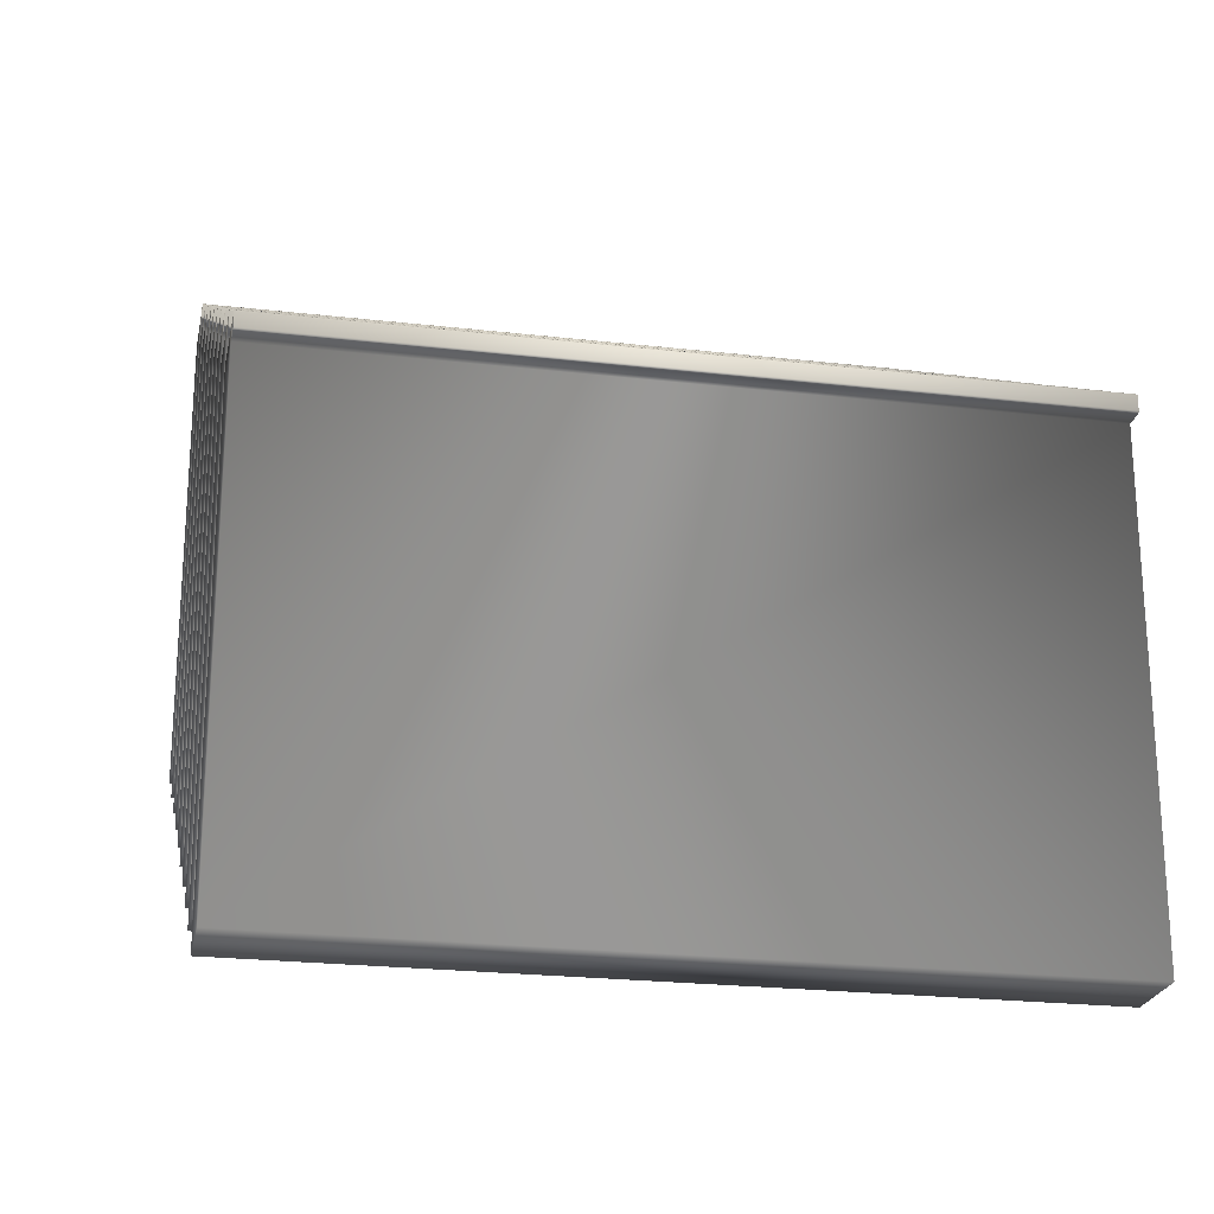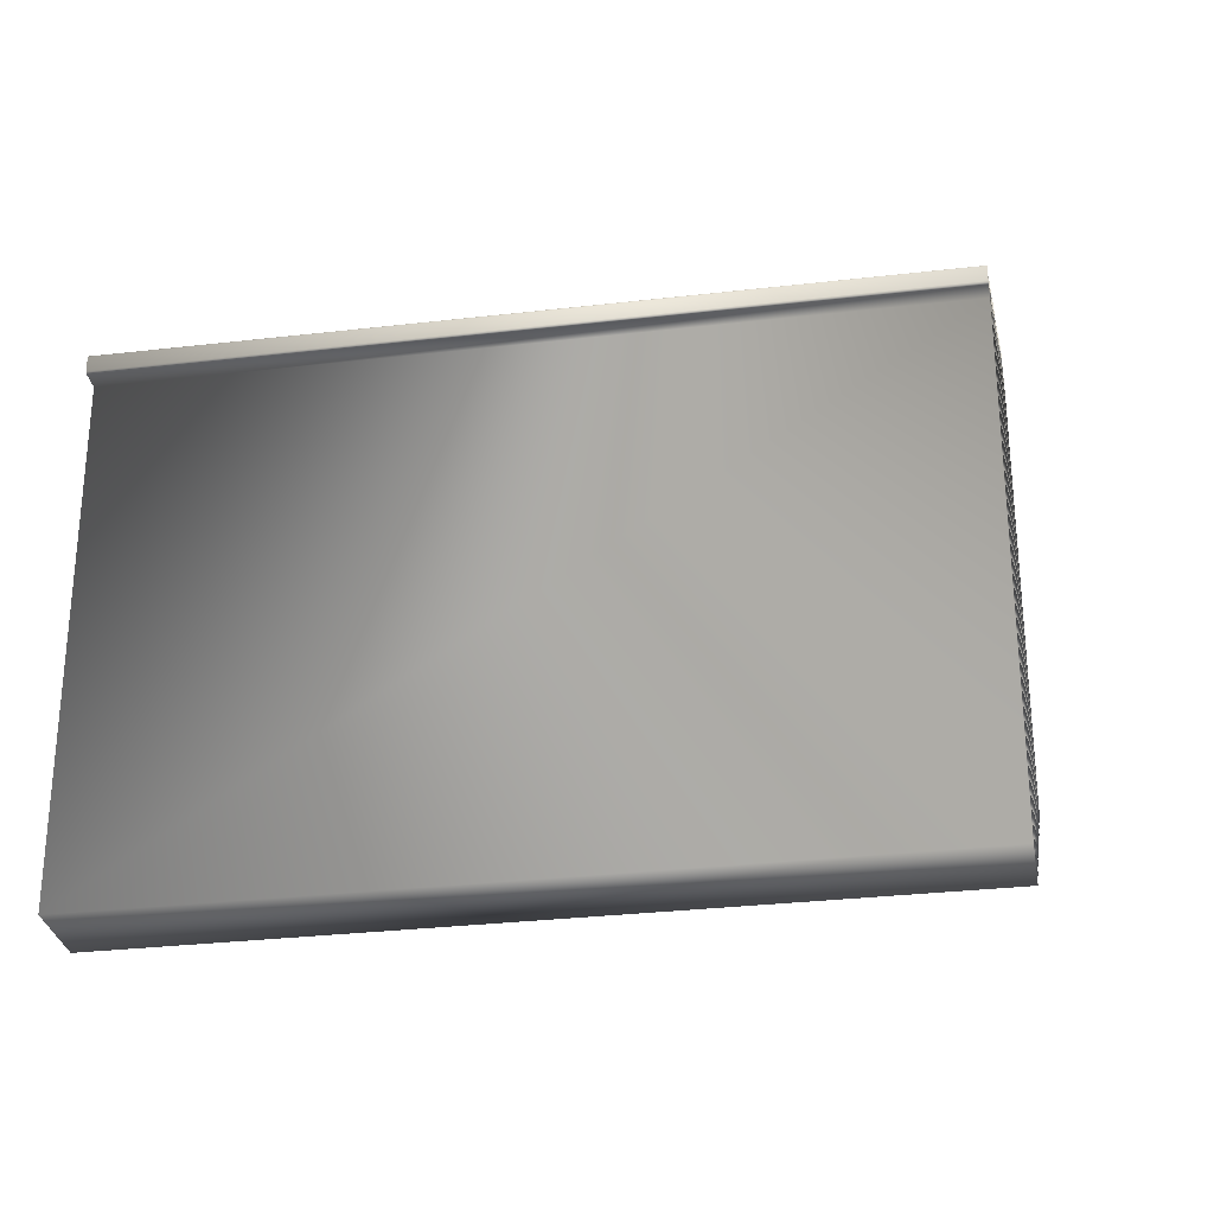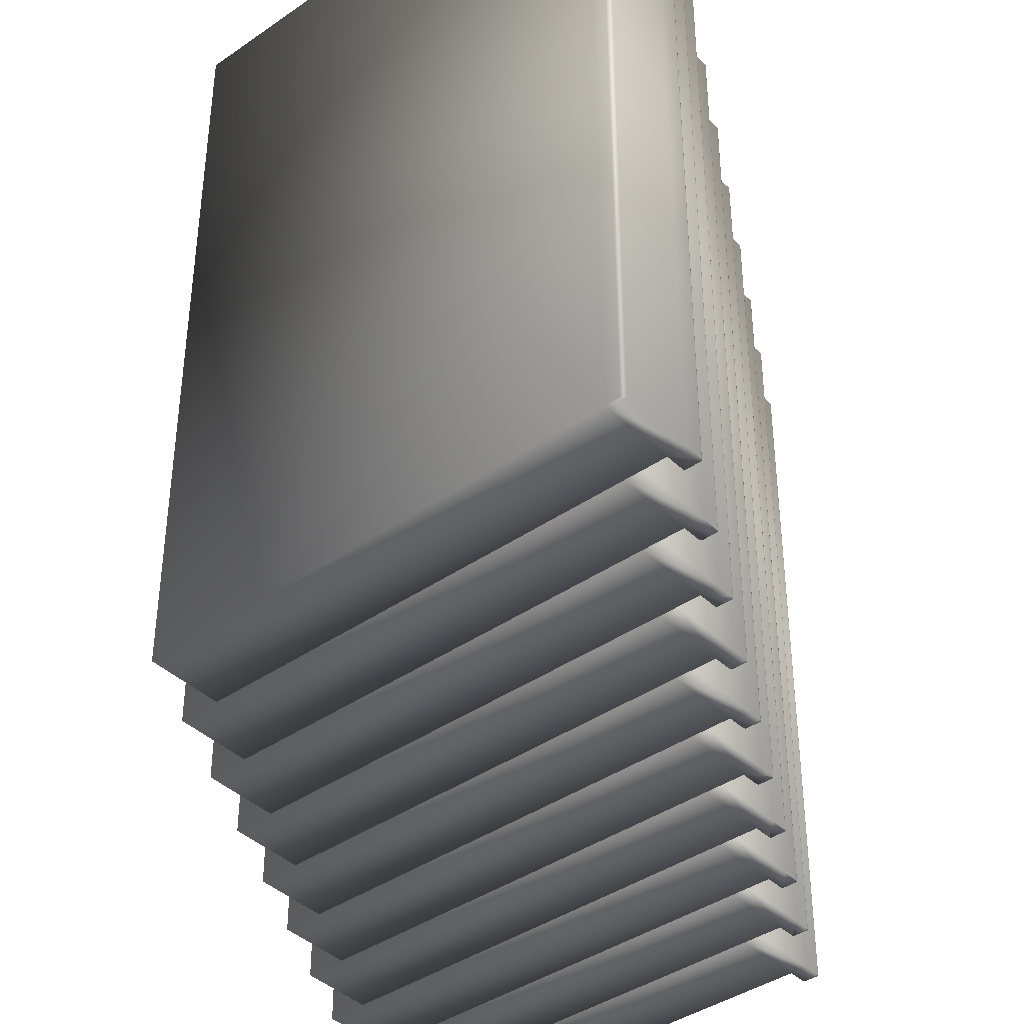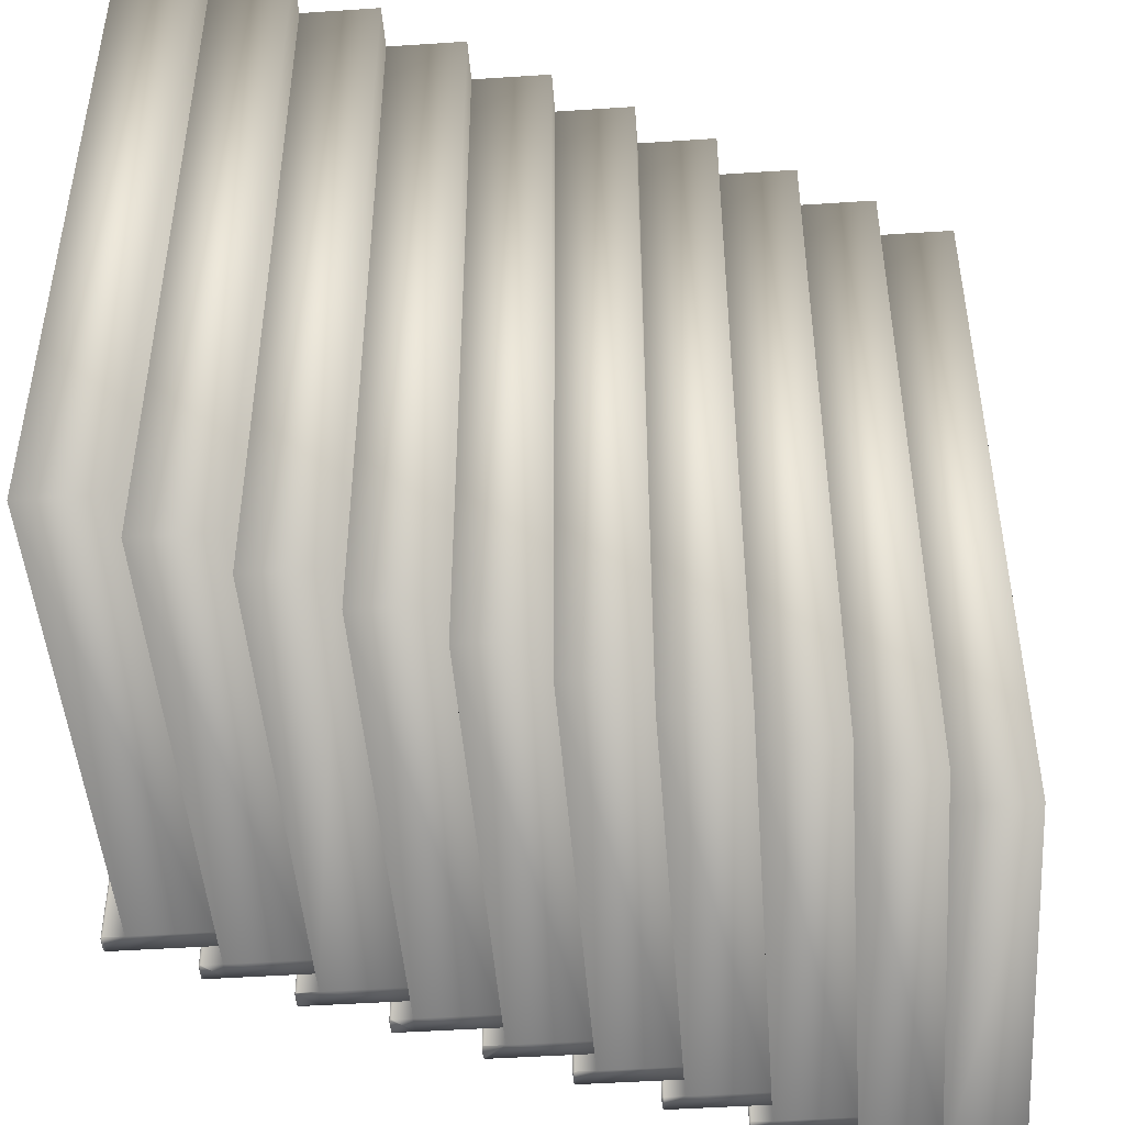
<metadata>
{"format":"obj","ext":"obj","renderer":"f3d","projection":"perspective","resolution":1024,"background":"white","views":[{"elev":-23.2,"azim":-101.1,"up":"+Y"},{"elev":-29.7,"azim":-80.2,"up":"+Y"},{"elev":-40.2,"azim":130.5,"up":"+Z"},{"elev":-47.1,"azim":4.3,"up":"+Z"}]}
</metadata>
<code>
v  0.3653 0.0607 0.3554
v  0.3653 0.0607 -0.3554
v  0.3653 0.047 -0.3554
v  0.3653 0.047 0.3554
v  0.2942 -0.4098 -0.3554
v  0.2942 -0.4098 0.3554
v  0.3653 -0.4098 0.3554
v  0.3653 -0.4098 -0.3554
v  0.2942 0.047 0.3554
v  0.2942 0.047 -0.3554
v  0.365 0.062 -0.3554
v  0.3643 0.0631 -0.3554
v  0.3632 0.0638 -0.3554
v  0.362 0.0641 -0.3554
v  0.2942 0.0641 -0.3554
v  0.362 0.0641 0.3554
v  0.2942 0.0641 0.3554
v  0.2756 0.0472 -0.3554
v  0.2764 0.047 -0.3554
v  0.275 0.0476 -0.3554
v  0.2746 0.0482 -0.3554
v  0.2744 0.049 -0.3554
v  0.2744 0.0621 -0.3554
v  0.2746 0.0629 -0.3554
v  0.2756 0.0639 -0.3554
v  0.275 0.0635 -0.3554
v  0.2764 0.0641 -0.3554
v  0.2744 0.0621 0.3554
v  0.2744 0.049 0.3554
v  0.2746 0.0629 0.3554
v  0.2746 0.0482 0.3554
v  0.275 0.0635 0.3554
v  0.275 0.0476 0.3554
v  0.2756 0.0472 0.3554
v  0.2756 0.0639 0.3554
v  0.2764 0.047 0.3554
v  0.2764 0.0641 0.3554
v  0.2942 0.0246 0.3554
v  0.2231 0.0246 0.3554
v  0.2231 0.0246 -0.3554
v  0.2942 0.0246 -0.3554
v  0.2231 -0.4492 0.3554
v  0.2942 -0.4492 0.3554
v  0.2942 -0.4492 -0.3554
v  0.2231 -0.4492 -0.3554
v  0.2231 0.0074 0.3554
v  0.2942 0.0074 0.3554
v  0.2942 0.0074 -0.3554
v  0.2231 0.0074 -0.3554
v  0.2046 0.0077 -0.3554
v  0.2053 0.0074 -0.3554
v  0.2039 0.024 -0.3554
v  0.2034 0.0094 -0.3554
v  0.2035 0.0088 -0.3554
v  0.2039 0.0081 -0.3554
v  0.2035 0.0234 -0.3554
v  0.2034 0.0226 -0.3554
v  0.2053 0.0246 -0.3554
v  0.2046 0.0245 -0.3554
v  0.2034 0.0226 0.3554
v  0.2034 0.0094 0.3554
v  0.2039 0.024 0.3554
v  0.2046 0.0245 0.3554
v  0.2053 0.0246 0.3554
v  0.2035 0.0234 0.3554
v  0.2053 0.0074 0.3554
v  0.2035 0.0088 0.3554
v  0.2046 0.0077 0.3554
v  0.2039 0.0081 0.3554
v  0.2231 -0.0149 0.3554
v  0.152 -0.0149 0.3554
v  0.152 -0.0149 -0.3554
v  0.2231 -0.0149 -0.3554
v  0.152 -0.4887 0.3554
v  0.2231 -0.4887 0.3554
v  0.2231 -0.4887 -0.3554
v  0.152 -0.4887 -0.3554
v  0.152 -0.032 0.3554
v  0.2231 -0.032 0.3554
v  0.2231 -0.032 -0.3554
v  0.152 -0.032 -0.3554
v  0.1324 -0.0308 -0.3554
v  0.1329 -0.0315 -0.3554
v  0.1335 -0.0319 -0.3554
v  0.1335 -0.015 -0.3554
v  0.1323 -0.0168 -0.3554
v  0.1323 -0.0301 -0.3554
v  0.1324 -0.0161 -0.3554
v  0.1329 -0.0154 -0.3554
v  0.1343 -0.032 -0.3554
v  0.1343 -0.0149 -0.3554
v  0.1323 -0.0168 0.3554
v  0.1323 -0.0301 0.3554
v  0.1329 -0.0154 0.3554
v  0.1335 -0.015 0.3554
v  0.1343 -0.0149 0.3554
v  0.1324 -0.0161 0.3554
v  0.1343 -0.032 0.3554
v  0.1335 -0.0319 0.3554
v  0.1324 -0.0308 0.3554
v  0.1329 -0.0315 0.3554
v  0.0809 -0.0543 0.3554
v  0.0809 -0.0543 -0.3554
v  0.152 -0.0543 -0.3554
v  0.152 -0.0543 0.3554
v  0.0809 -0.5283 0.3554
v  0.152 -0.5283 0.3554
v  0.152 -0.5283 -0.3554
v  0.0809 -0.5283 -0.3554
v  0.0809 -0.0715 0.3554
v  0.152 -0.0715 0.3554
v  0.152 -0.0715 -0.3554
v  0.0809 -0.0715 -0.3554
v  0.0618 -0.0709 -0.3554
v  0.0624 -0.0714 -0.3554
v  0.0632 -0.0715 -0.3554
v  0.0624 -0.0545 -0.3554
v  0.0614 -0.0703 -0.3554
v  0.0612 -0.0695 -0.3554
v  0.0618 -0.0549 -0.3554
v  0.0614 -0.0557 -0.3554
v  0.0612 -0.0563 -0.3554
v  0.0632 -0.0543 -0.3554
v  0.0612 -0.0563 0.3554
v  0.0612 -0.0695 0.3554
v  0.0618 -0.0549 0.3554
v  0.0624 -0.0545 0.3554
v  0.0632 -0.0543 0.3554
v  0.0614 -0.0557 0.3554
v  0.0614 -0.0703 0.3554
v  0.0624 -0.0714 0.3554
v  0.0618 -0.0709 0.3554
v  0.0632 -0.0715 0.3554
v  0.0809 -0.0939 0.3554
v  0.0098 -0.0939 0.3554
v  0.0098 -0.0939 -0.3554
v  0.0809 -0.0939 -0.3554
v  0.0098 -0.5678 0.3554
v  0.0809 -0.5678 0.3554
v  0.0809 -0.5678 -0.3554
v  0.0098 -0.5678 -0.3554
v  0.0098 -0.111 0.3554
v  0.0809 -0.111 0.3554
v  0.0809 -0.111 -0.3554
v  0.0098 -0.111 -0.3554
v  -0.0086 -0.1108 -0.3554
v  -0.0079 -0.111 -0.3554
v  -0.0079 -0.0939 -0.3554
v  -0.0086 -0.094 -0.3554
v  -0.0097 -0.1098 -0.3554
v  -0.0093 -0.1104 -0.3554
v  -0.0098 -0.0959 -0.3554
v  -0.0098 -0.109 -0.3554
v  -0.0097 -0.0951 -0.3554
v  -0.0093 -0.0944 -0.3554
v  -0.0098 -0.0959 0.3554
v  -0.0098 -0.109 0.3554
v  -0.0086 -0.094 0.3554
v  -0.0079 -0.0939 0.3554
v  -0.0093 -0.0944 0.3554
v  -0.0097 -0.0951 0.3554
v  -0.0079 -0.111 0.3554
v  -0.0093 -0.1104 0.3554
v  -0.0097 -0.1098 0.3554
v  -0.0086 -0.1108 0.3554
v  -0.0612 -0.1334 -0.3554
v  0.0098 -0.1334 -0.3554
v  0.0098 -0.1334 0.3554
v  -0.0612 -0.1334 0.3554
v  0.0098 -0.6072 0.3554
v  0.0098 -0.6072 -0.3554
v  -0.0612 -0.6072 -0.3554
v  -0.0612 -0.6072 0.3554
v  -0.0612 -0.1504 0.3554
v  0.0098 -0.1504 0.3554
v  0.0098 -0.1504 -0.3554
v  -0.0612 -0.1504 -0.3554
v  -0.0797 -0.1503 -0.3554
v  -0.0789 -0.1504 -0.3554
v  -0.0803 -0.1499 -0.3554
v  -0.0809 -0.1353 -0.3554
v  -0.0809 -0.1485 -0.3554
v  -0.0808 -0.1492 -0.3554
v  -0.0808 -0.1346 -0.3554
v  -0.0803 -0.134 -0.3554
v  -0.0797 -0.1335 -0.3554
v  -0.0789 -0.1334 -0.3554
v  -0.0809 -0.1353 0.3554
v  -0.0809 -0.1485 0.3554
v  -0.0803 -0.134 0.3554
v  -0.0797 -0.1335 0.3554
v  -0.0789 -0.1334 0.3554
v  -0.0808 -0.1346 0.3554
v  -0.0797 -0.1503 0.3554
v  -0.0803 -0.1499 0.3554
v  -0.0808 -0.1492 0.3554
v  -0.0789 -0.1504 0.3554
v  -0.0612 -0.1729 -0.3554
v  -0.0612 -0.1729 0.3554
v  -0.1323 -0.1729 0.3554
v  -0.1323 -0.1729 -0.3554
v  -0.0612 -0.6467 -0.3554
v  -0.1323 -0.6467 -0.3554
v  -0.1323 -0.6467 0.3554
v  -0.0612 -0.6467 0.3554
v  -0.1323 -0.1899 0.3554
v  -0.0612 -0.1899 0.3554
v  -0.0612 -0.1899 -0.3554
v  -0.1323 -0.1899 -0.3554
v  -0.1515 -0.1893 -0.3554
v  -0.1508 -0.1899 -0.3554
v  -0.15 -0.1899 -0.3554
v  -0.1519 -0.1741 -0.3554
v  -0.152 -0.1879 -0.3554
v  -0.1519 -0.1887 -0.3554
v  -0.152 -0.1748 -0.3554
v  -0.1508 -0.173 -0.3554
v  -0.1515 -0.1734 -0.3554
v  -0.15 -0.1729 -0.3554
v  -0.152 -0.1879 0.3554
v  -0.152 -0.1748 0.3554
v  -0.1515 -0.1734 0.3554
v  -0.1508 -0.173 0.3554
v  -0.15 -0.1729 0.3554
v  -0.1519 -0.1741 0.3554
v  -0.1515 -0.1893 0.3554
v  -0.1519 -0.1887 0.3554
v  -0.1508 -0.1899 0.3554
v  -0.15 -0.1899 0.3554
v  -0.2034 -0.2123 0.3554
v  -0.2034 -0.2123 -0.3554
v  -0.1323 -0.2123 -0.3554
v  -0.1323 -0.2123 0.3554
v  -0.1323 -0.6862 -0.3554
v  -0.2034 -0.6862 -0.3554
v  -0.2034 -0.6862 0.3554
v  -0.1323 -0.6862 0.3554
v  -0.2034 -0.2294 0.3554
v  -0.1323 -0.2294 0.3554
v  -0.1323 -0.2294 -0.3554
v  -0.2034 -0.2294 -0.3554
v  -0.2226 -0.2289 -0.3554
v  -0.2219 -0.2293 -0.3554
v  -0.2211 -0.2294 -0.3554
v  -0.2231 -0.2274 -0.3554
v  -0.223 -0.2282 -0.3554
v  -0.223 -0.2135 -0.3554
v  -0.2231 -0.2143 -0.3554
v  -0.2226 -0.2129 -0.3554
v  -0.2219 -0.2125 -0.3554
v  -0.2211 -0.2123 -0.3554
v  -0.2231 -0.2143 0.3554
v  -0.2231 -0.2274 0.3554
v  -0.223 -0.2135 0.3554
v  -0.2226 -0.2129 0.3554
v  -0.2219 -0.2125 0.3554
v  -0.223 -0.2282 0.3554
v  -0.2219 -0.2293 0.3554
v  -0.2226 -0.2289 0.3554
v  -0.2211 -0.2294 0.3554
v  -0.2211 -0.2123 0.3554
v  -0.2034 -0.2518 -0.3554
v  -0.2034 -0.2518 0.3554
v  -0.2744 -0.2518 0.3554
v  -0.2744 -0.2518 -0.3554
v  -0.2744 -0.7256 -0.3554
v  -0.2744 -0.7256 0.3554
v  -0.2034 -0.7256 0.3554
v  -0.2034 -0.7256 -0.3554
v  -0.2744 -0.269 0.3554
v  -0.2034 -0.269 0.3554
v  -0.2034 -0.269 -0.3554
v  -0.2744 -0.269 -0.3554
v  -0.2942 -0.2538 -0.3554
v  -0.2942 -0.267 -0.3554
v  -0.2941 -0.2676 -0.3554
v  -0.2941 -0.253 -0.3554
v  -0.2922 -0.2518 -0.3554
v  -0.2936 -0.2524 -0.3554
v  -0.293 -0.2519 -0.3554
v  -0.2936 -0.2684 -0.3554
v  -0.293 -0.2688 -0.3554
v  -0.2922 -0.269 -0.3554
v  -0.2942 -0.267 0.3554
v  -0.2942 -0.2538 0.3554
v  -0.2922 -0.269 0.3554
v  -0.293 -0.2519 0.3554
v  -0.2922 -0.2518 0.3554
v  -0.2941 -0.253 0.3554
v  -0.2936 -0.2524 0.3554
v  -0.293 -0.2688 0.3554
v  -0.2936 -0.2684 0.3554
v  -0.2941 -0.2676 0.3554
v  -0.3455 -0.2913 0.3554
v  -0.3455 -0.2913 -0.3554
v  -0.2744 -0.2913 -0.3554
v  -0.2744 -0.2913 0.3554
v  -0.3455 -0.7651 0.3554
v  -0.2744 -0.7651 0.3554
v  -0.2744 -0.7651 -0.3554
v  -0.3455 -0.7651 -0.3554
v  -0.2744 -0.3084 0.3554
v  -0.3455 -0.3084 0.3554
v  -0.2744 -0.3084 -0.3554
v  -0.3455 -0.3084 -0.3554
v  -0.3641 -0.3083 -0.3554
v  -0.3633 -0.3084 -0.3554
v  -0.3633 -0.2913 -0.3554
v  -0.3651 -0.3072 -0.3554
v  -0.3647 -0.3078 -0.3554
v  -0.3653 -0.2932 -0.3554
v  -0.3653 -0.3065 -0.3554
v  -0.3647 -0.2918 -0.3554
v  -0.3651 -0.2925 -0.3554
v  -0.3641 -0.2914 -0.3554
v  -0.3653 -0.2932 0.3554
v  -0.3653 -0.3065 0.3554
v  -0.3651 -0.2925 0.3554
v  -0.3641 -0.2914 0.3554
v  -0.3633 -0.2913 0.3554
v  -0.3647 -0.2918 0.3554
v  -0.3641 -0.3083 0.3554
v  -0.3647 -0.3078 0.3554
v  -0.3651 -0.3072 0.3554
v  -0.3633 -0.3084 0.3554
v  0.365 0.062 0.3554
v  0.3643 0.0631 0.3554
v  0.3632 0.0638 0.3554
o Stairs_brick_015
g Stairs_brick_015
f 1 2 3 4
f 5 6 7 8
f 7 6 9 4
f 7 4 3 8
f 10 9 6 5
f 10 5 8 3
f 11 12 13 14
f 11 14 3 2
f 15 10 3 14
f 16 17 15 14
f 18 19 10 20
f 21 20 10 22
f 23 22 10 24
f 25 26 24 10
f 25 10 15 27
f 23 28 29 22
f 28 30 31 29
f 31 30 32 33
f 34 33 32 35
f 35 9 36 34
f 35 37 17 9
f 19 36 9 10
f 25 27 37 35
f 35 32 26 25
f 26 32 30 24
f 23 24 30 28
f 34 36 19 18
f 18 20 33 34
f 20 21 31 33
f 31 21 22 29
f 17 37 27 15
f 38 39 40 41
f 42 43 44 45
f 46 47 43 42
f 47 48 44 43
f 45 49 46 42
f 48 49 45 44
f 40 49 48 41
f 47 38 41 48
f 39 38 47 46
f 50 51 49 52
f 52 53 54 55
f 53 52 56 57
f 50 52 55
f 58 59 52 40
f 49 40 52
f 57 60 61 53
f 62 63 64 60
f 62 60 65
f 66 60 64 39
f 67 61 60 68
f 67 68 69
f 60 66 68
f 39 46 66
f 66 46 49 51
f 58 64 63 59
f 52 59 63 62
f 62 65 56 52
f 56 65 60 57
f 68 66 51 50
f 55 69 68 50
f 67 69 55 54
f 54 53 61 67
f 58 40 39 64
f 70 71 72 73
f 74 75 76 77
f 78 79 75 74
f 79 80 76 75
f 77 81 78 74
f 80 81 77 76
f 80 73 72 81
f 70 73 80 79
f 78 71 70 79
f 82 83 84 85
f 86 87 82 88
f 88 82 85 89
f 81 85 84 90
f 91 85 81 72
f 92 93 87 86
f 92 94 95 96
f 94 92 97
f 92 96 71 98
f 99 100 93 92
f 100 99 101
f 92 98 99
f 71 78 98
f 78 81 90 98
f 91 96 95 85
f 85 95 94 89
f 89 94 97 88
f 88 97 92 86
f 99 98 90 84
f 84 83 101 99
f 101 83 82 100
f 82 87 93 100
f 96 91 72 71
f 102 103 104 105
f 106 107 108 109
f 110 111 107 106
f 111 112 108 107
f 113 110 106 109
f 112 113 109 108
f 113 112 104 103
f 105 104 112 111
f 102 105 111 110
f 114 115 116 117
f 118 114 117 119
f 117 120 121 122
f 119 117 122
f 123 117 116 113
f 113 103 123
f 122 124 125 119
f 110 126 127 128
f 124 129 126 130
f 124 130 125
f 131 132 130 126
f 133 131 126 110
f 102 110 128
f 110 113 116 133
f 117 123 128 127
f 127 126 120 117
f 121 120 126 129
f 129 124 122 121
f 116 115 131 133
f 114 132 131 115
f 114 118 130 132
f 118 119 125 130
f 103 102 128 123
f 134 135 136 137
f 138 139 140 141
f 142 143 139 138
f 143 144 140 139
f 145 142 138 141
f 144 145 141 140
f 144 137 136 145
f 144 143 134 137
f 142 135 134 143
f 146 147 145 148
f 149 150 151 146
f 152 153 149 154
f 154 149 155
f 150 149 153
f 146 148 149
f 145 136 148
f 156 157 153 152
f 158 159 135 160
f 161 160 162 156
f 157 156 163 164
f 156 162 165 163
f 160 135 142 162
f 145 147 162 142
f 148 159 158 149
f 160 155 149 158
f 154 155 160 161
f 154 161 156 152
f 147 146 165 162
f 165 146 151 163
f 151 150 164 163
f 153 157 164 150
f 148 136 135 159
f 166 167 168 169
f 170 171 172 173
f 174 175 170 173
f 170 175 176 171
f 173 172 177 174
f 172 171 176 177
f 177 176 167 166
f 168 167 176 175
f 174 169 168 175
f 178 179 177 180
f 181 182 183 184
f 180 177 184 183
f 185 184 177 186
f 177 166 187 186
f 181 188 189 182
f 190 191 192 193
f 189 194 195 196
f 194 189 188 193
f 194 193 192 169
f 174 197 194 169
f 179 197 174 177
f 187 192 191 186
f 185 186 191 190
f 184 185 190 193
f 184 193 188 181
f 197 179 178 194
f 195 194 178 180
f 195 180 183 196
f 196 183 182 189
f 166 169 192 187
f 198 199 200 201
f 202 203 204 205
f 206 207 205 204
f 205 207 208 202
f 204 203 209 206
f 203 202 208 209
f 198 201 209 208
f 199 198 208 207
f 206 200 199 207
f 210 211 212 201
f 213 214 215 210
f 214 213 216
f 217 218 213 201
f 217 201 219
f 210 201 213
f 209 201 212
f 220 214 216 221
f 222 223 224 221
f 222 221 225
f 200 220 221 224
f 226 227 220 200
f 228 226 206 229
f 200 206 226
f 206 209 212 229
f 219 224 223 217
f 218 217 223 222
f 213 218 222 225
f 216 213 225 221
f 212 211 228 229
f 228 211 210 226
f 210 215 227 226
f 215 214 220 227
f 224 219 201 200
f 230 231 232 233
f 234 235 236 237
f 237 236 238 239
f 234 237 239 240
f 241 238 236 235
f 234 240 241 235
f 232 231 241 240
f 233 232 240 239
f 230 233 239 238
f 242 243 244 245
f 242 245 246
f 245 231 247 248
f 249 247 231 250
f 250 231 251
f 241 231 245 244
f 248 252 253 245
f 254 255 256 253
f 254 253 252
f 257 253 258 259
f 238 260 258 253
f 261 238 253 256
f 230 238 261
f 238 241 244 260
f 250 251 261 256
f 250 256 255 249
f 247 249 255 254
f 248 247 254 252
f 243 258 260 244
f 242 259 258 243
f 257 259 242 246
f 257 246 245 253
f 251 231 230 261
f 262 263 264 265
f 266 267 268 269
f 268 267 270 271
f 269 268 271 272
f 266 273 270 267
f 266 269 272 273
f 273 272 262 265
f 272 271 263 262
f 264 263 271 270
f 274 275 276 277
f 278 279 277 276
f 279 278 280
f 281 265 278 276
f 265 281 282 283
f 273 265 283
f 284 275 274 285
f 264 286 287 288
f 286 289 290 287
f 285 289 286 284
f 286 291 292 293
f 284 286 293
f 264 270 286
f 283 286 270 273
f 287 280 278 288
f 290 279 280 287
f 290 289 277 279
f 277 289 285 274
f 282 291 286 283
f 282 281 292 291
f 276 293 292 281
f 276 275 284 293
f 265 264 288 278
f 294 295 296 297
f 298 299 300 301
f 302 299 298 303
f 304 300 299 302
f 303 298 301 305
f 304 305 301 300
f 304 296 295 305
f 304 302 297 296
f 297 302 303 294
f 306 307 305 308
f 309 310 306 311
f 309 311 312
f 313 314 311 308
f 313 308 315
f 306 308 311
f 305 295 308
f 311 316 317 312
f 318 319 320 294
f 319 318 321
f 317 316 318 322
f 322 323 324 317
f 294 325 322 318
f 294 303 325
f 325 303 305 307
f 308 320 319 315
f 315 319 321 313
f 314 313 321 318
f 311 314 318 316
f 325 307 306 322
f 306 310 323 322
f 310 309 324 323
f 324 309 312 317
f 320 308 295 294
f 2 1 326 11
f 327 12 11 326
f 327 328 13 12
f 13 328 16 14
f 328 4 9 17
f 327 326 1 328
f 4 328 1
f 17 16 328

</code>
